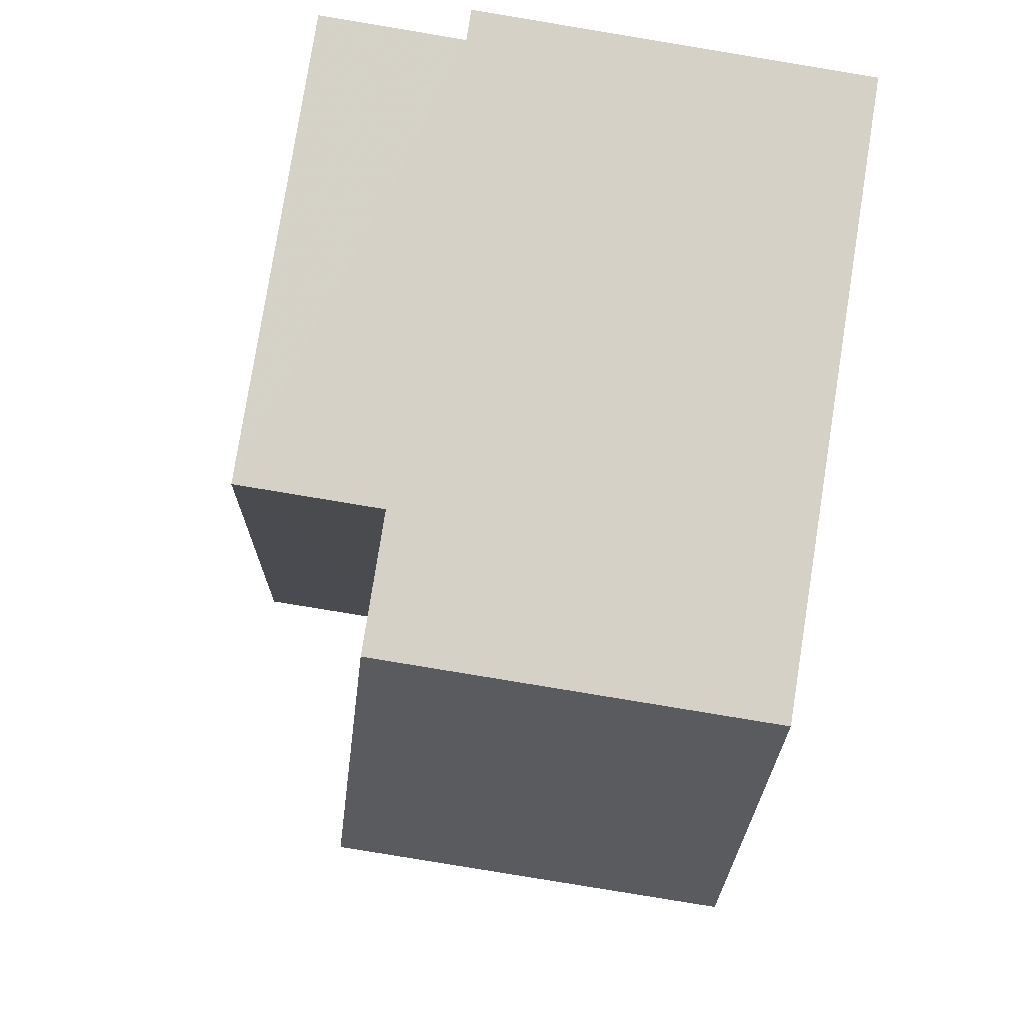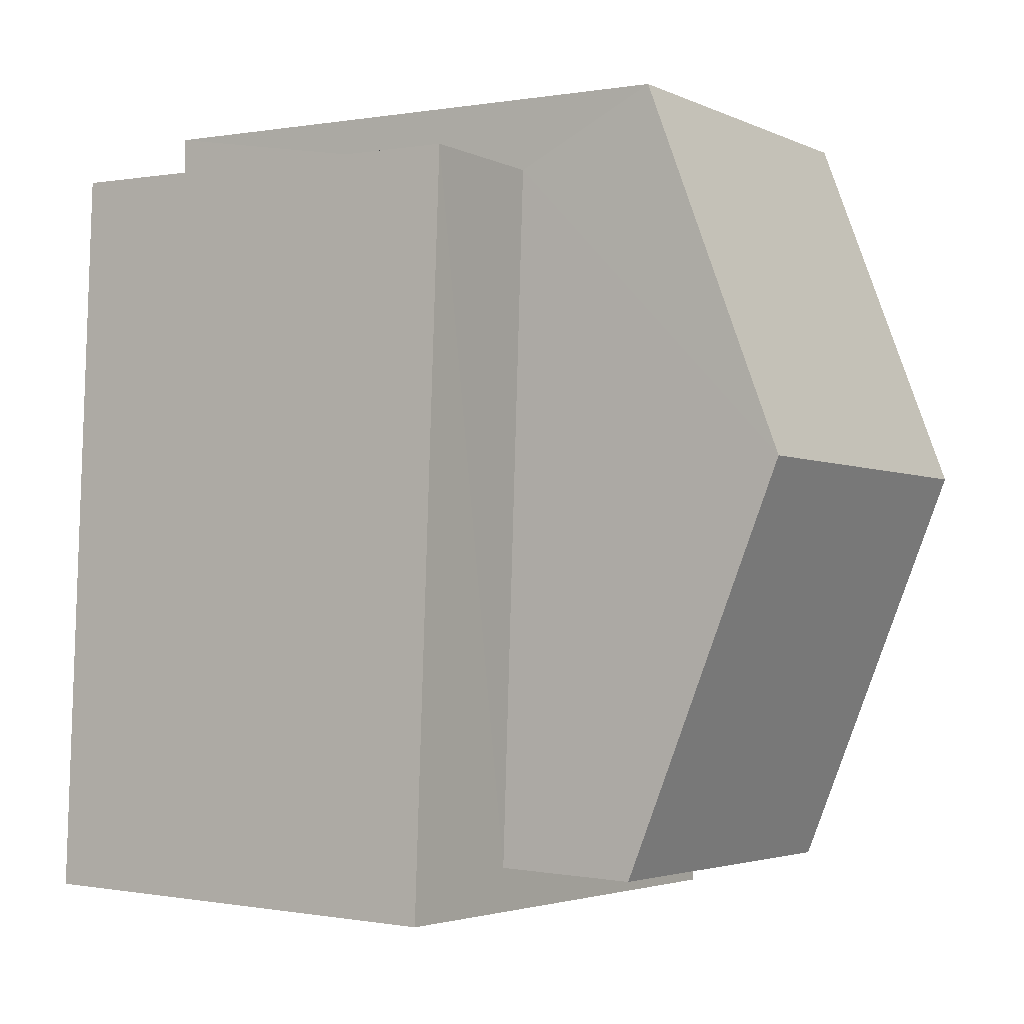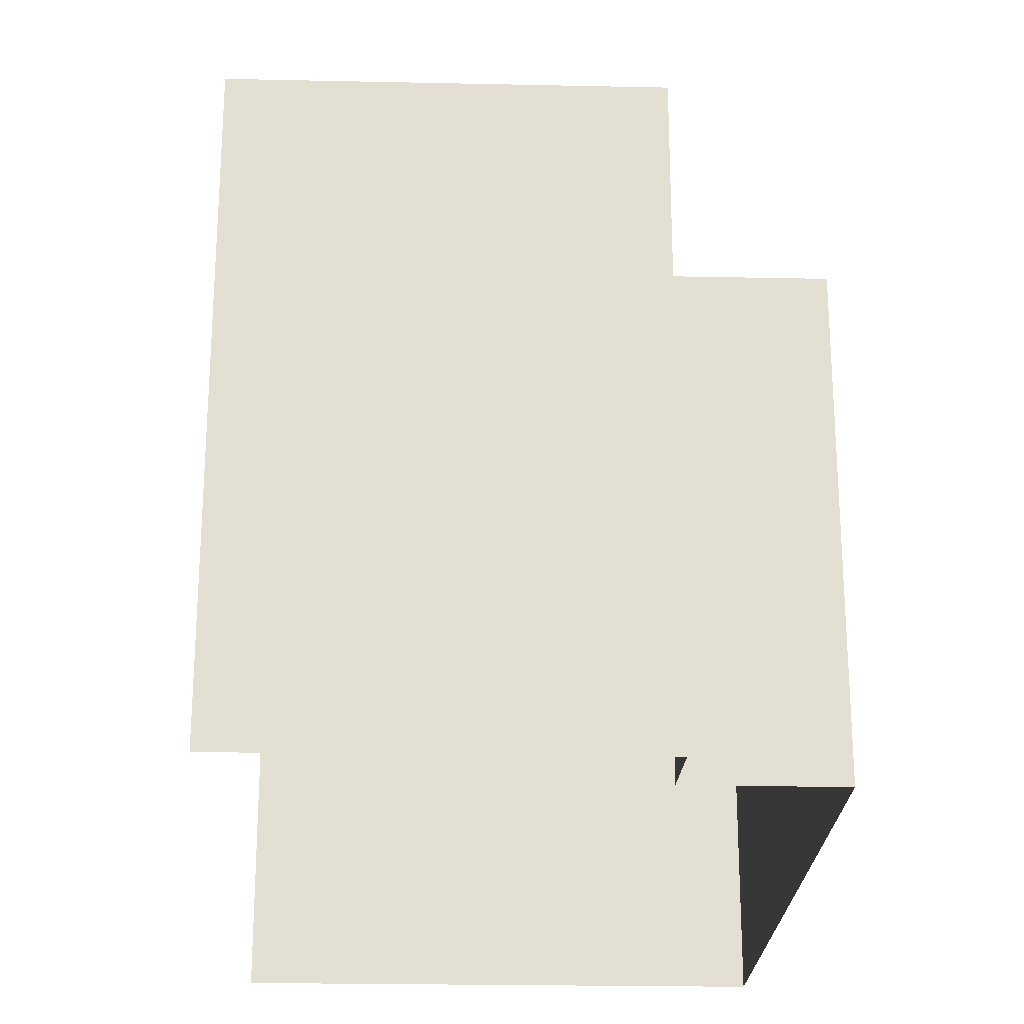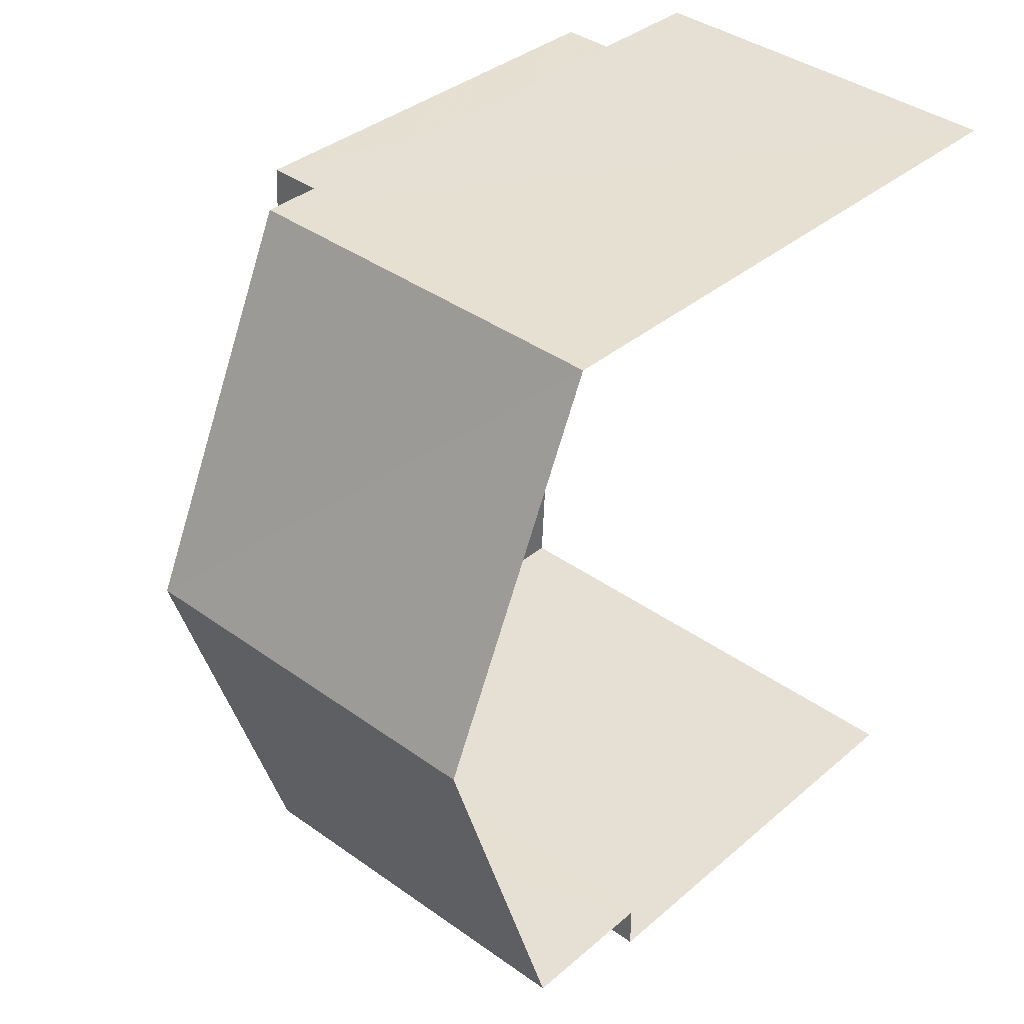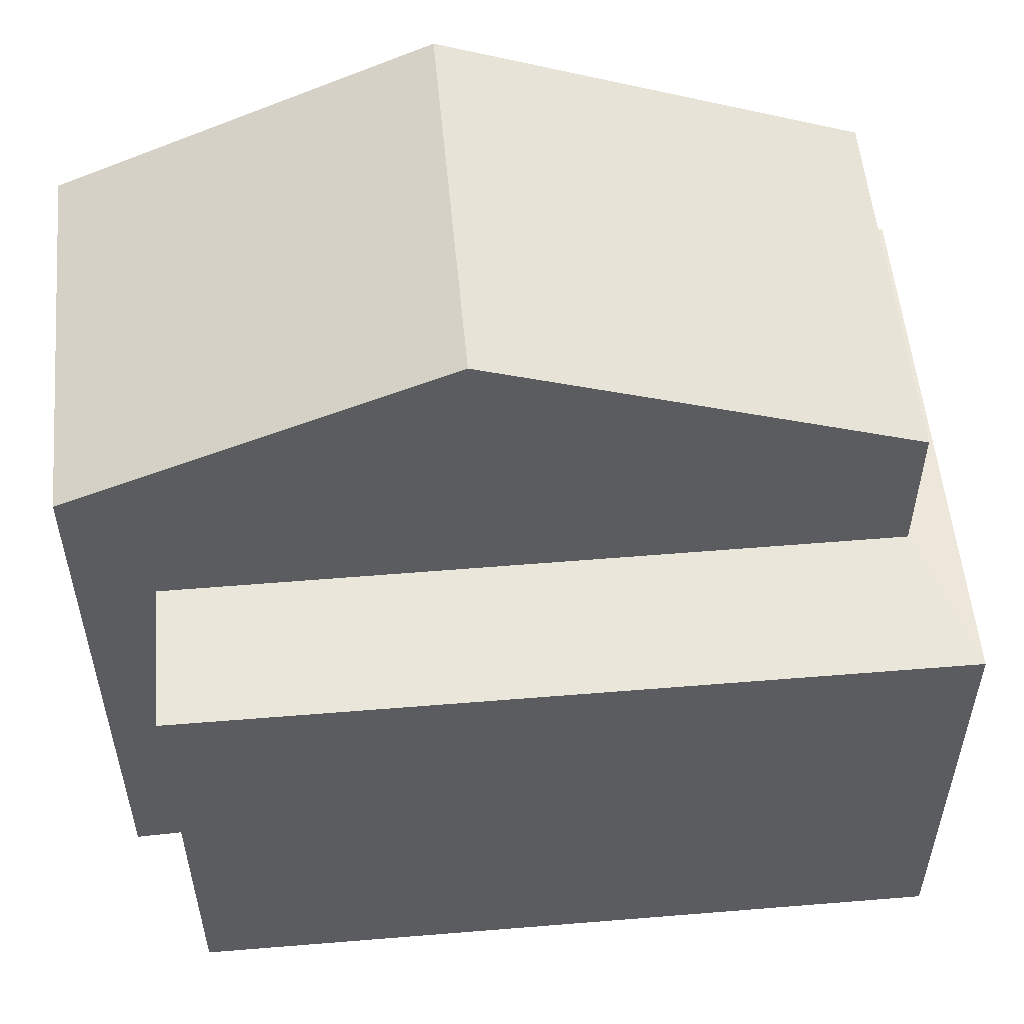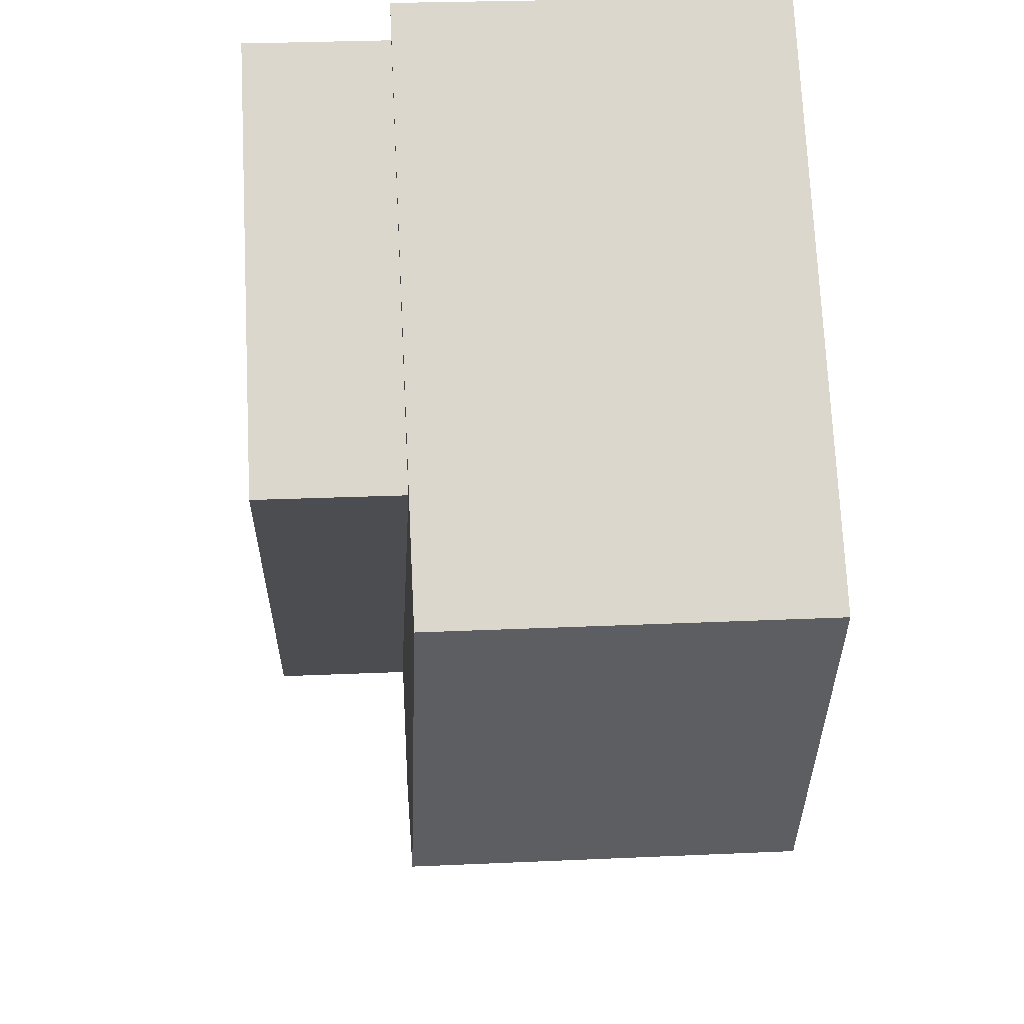
<metadata>
{"format":"obj","ext":"obj","renderer":"f3d","projection":"perspective","resolution":1024,"background":"white","views":[{"elev":79.1,"azim":8.9,"up":"+Y"},{"elev":0.1,"azim":-55.7,"up":"+Y"},{"elev":-23.0,"azim":175.1,"up":"+Z"},{"elev":35.4,"azim":41.5,"up":"+Y"},{"elev":54.6,"azim":-98.1,"up":"+Z"},{"elev":73.7,"azim":-2.7,"up":"+Y"}]}
</metadata>
<code>
v -3.737e+05 -1.036e+05 26.77
v -3.737e+05 -1.036e+05 26.77
v -3.737e+05 -1.036e+05 26.77
v -3.737e+05 -1.037e+05 26.77
v -3.737e+05 -1.037e+05 26.77
v -3.737e+05 -1.036e+05 26.77
v -3.737e+05 -1.037e+05 35.31
v -3.737e+05 -1.037e+05 33.59
v -3.737e+05 -1.037e+05 35.31
v -3.737e+05 -1.037e+05 33.59
v -3.737e+05 -1.036e+05 31.95
v -3.737e+05 -1.036e+05 31.95
v -3.737e+05 -1.037e+05 31.95
v -3.737e+05 -1.037e+05 31.95
v -3.737e+05 -1.037e+05 31.95
v -3.737e+05 -1.037e+05 31.95
v -3.737e+05 -1.036e+05 33.59
v -3.737e+05 -1.036e+05 33.59
f 1 2 3
f 2 4 3
f 3 5 6
f 3 4 5
f 15 4 16
f 8 16 9
f 9 2 17
f 16 4 2
f 9 16 2
f 7 8 9
f 7 10 8
f 11 12 13
f 12 14 13
f 13 15 16
f 13 14 15
f 17 18 7
f 9 17 7
f 14 6 5
f 14 12 6
f 11 1 3
f 18 1 11
f 18 11 7
f 11 13 7
f 13 10 7
f 18 2 1
f 18 17 2
f 14 5 4
f 15 14 4
f 16 8 10
f 13 16 10
f 3 6 12
f 11 3 12

</code>
